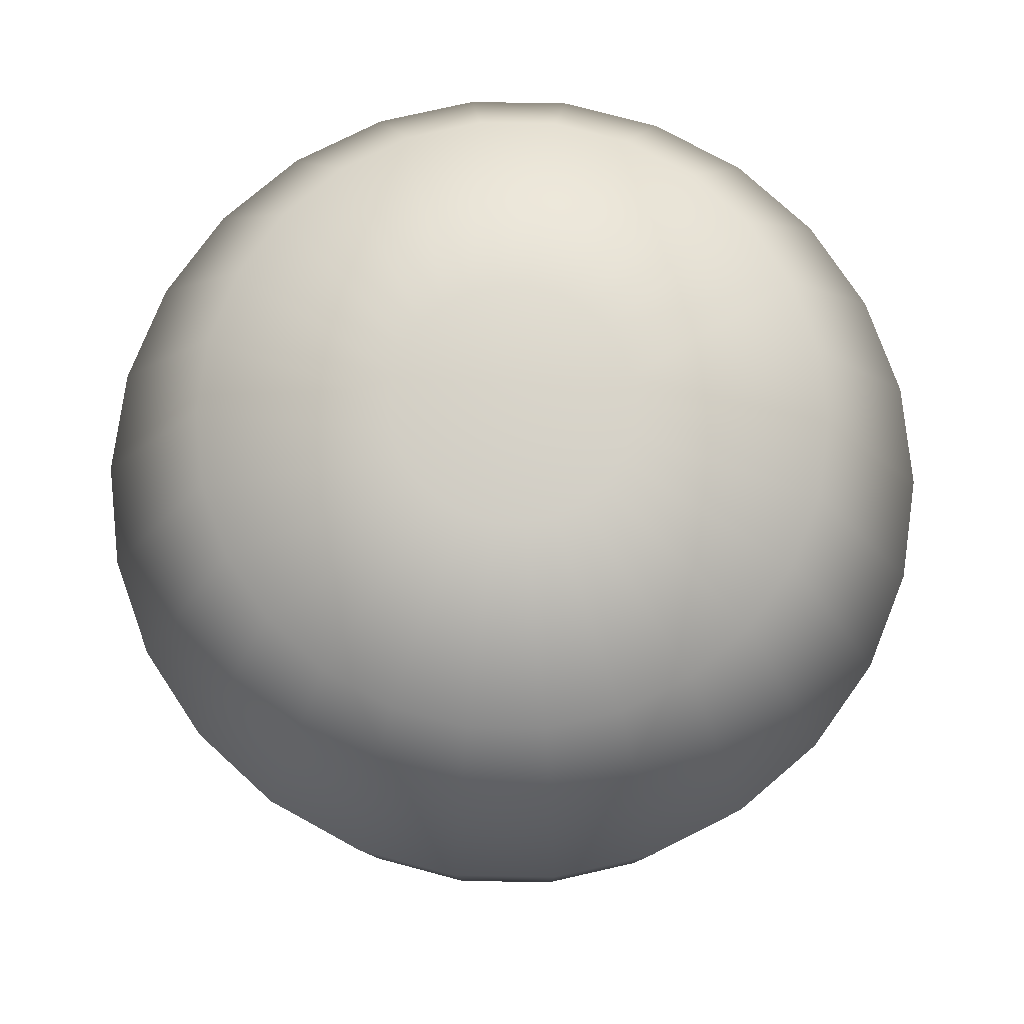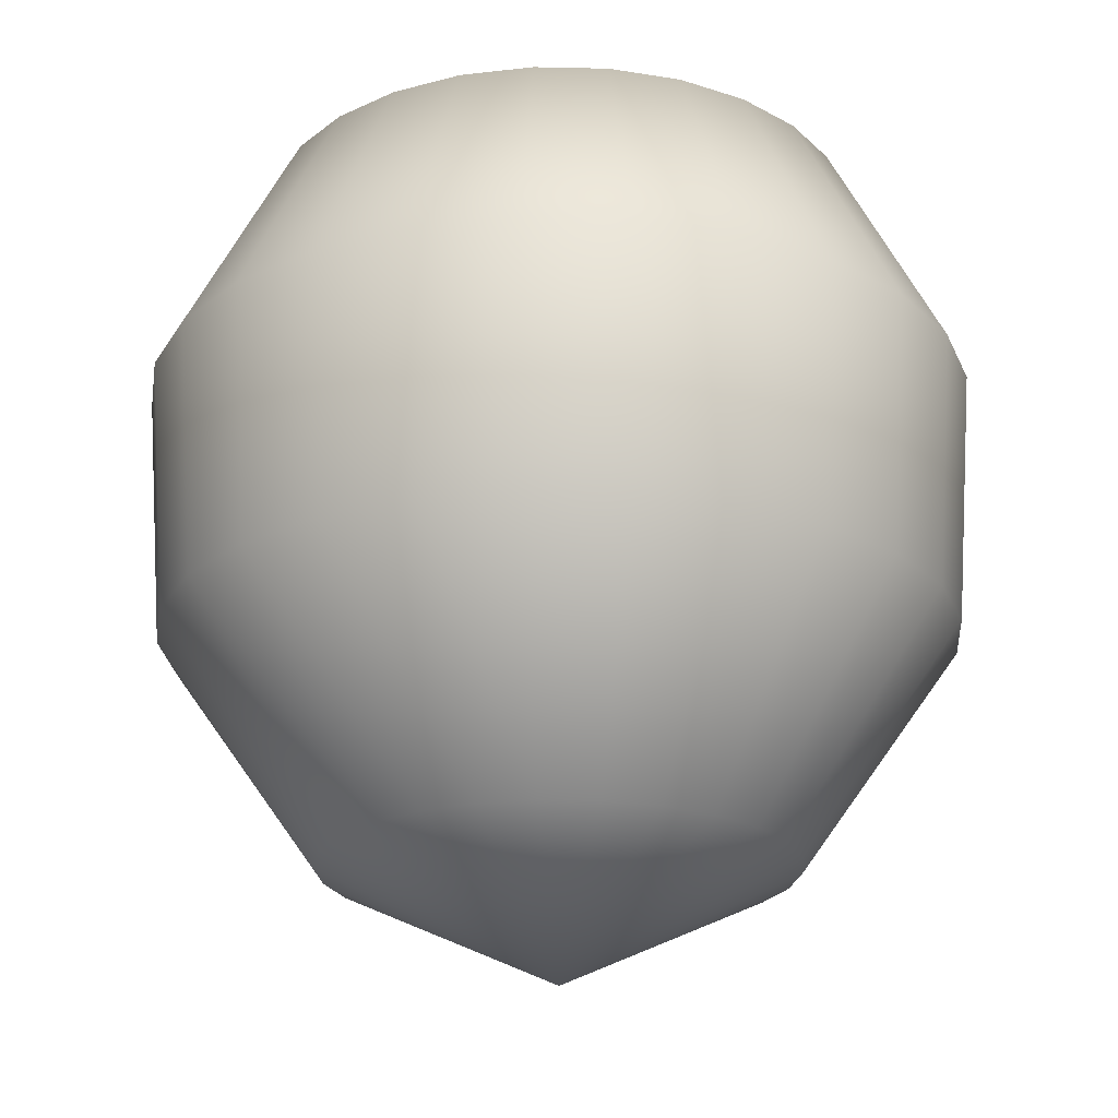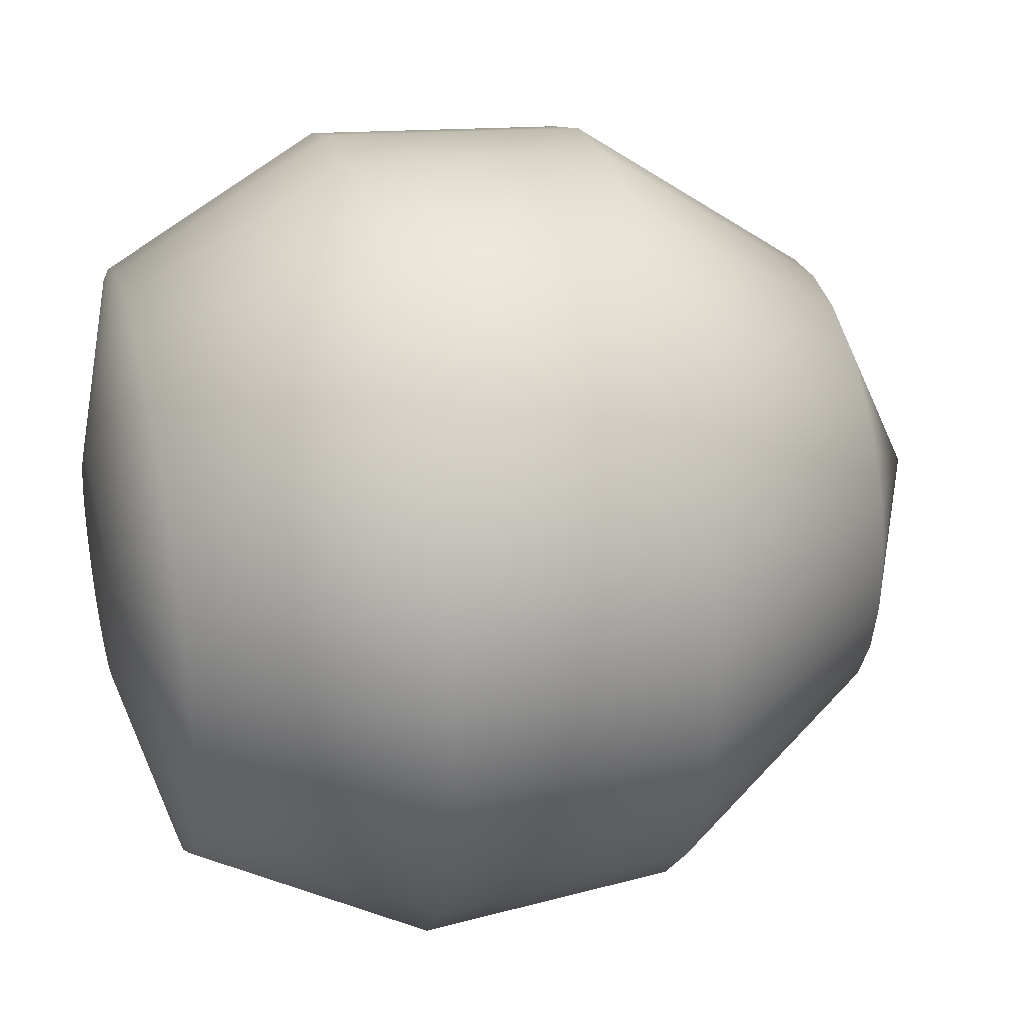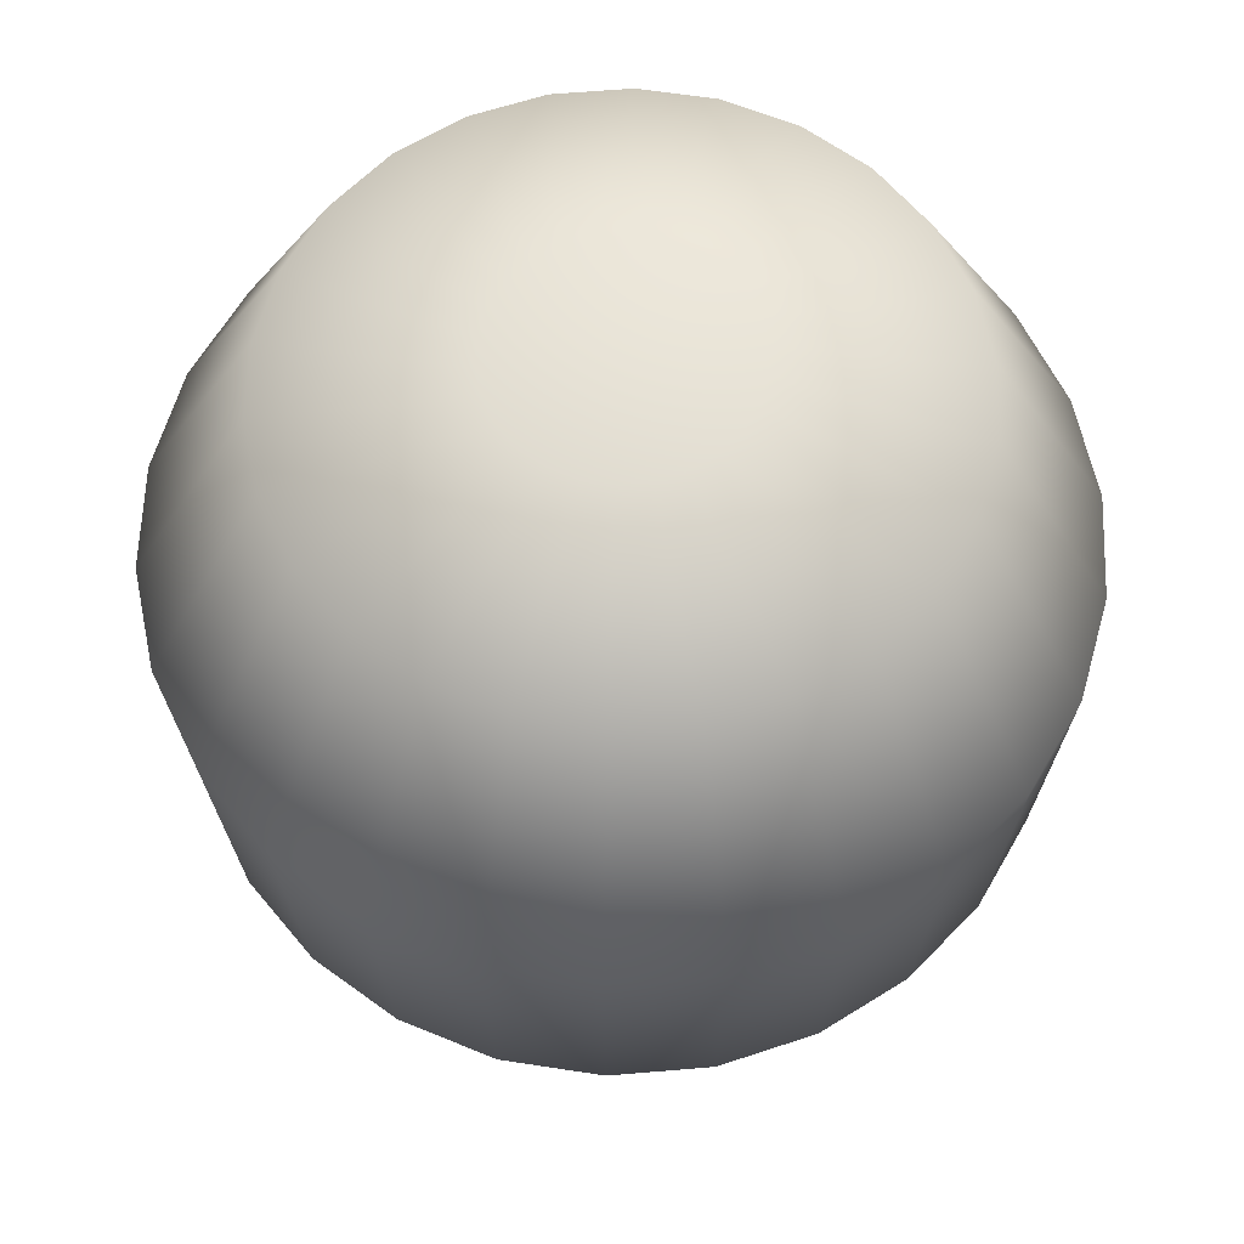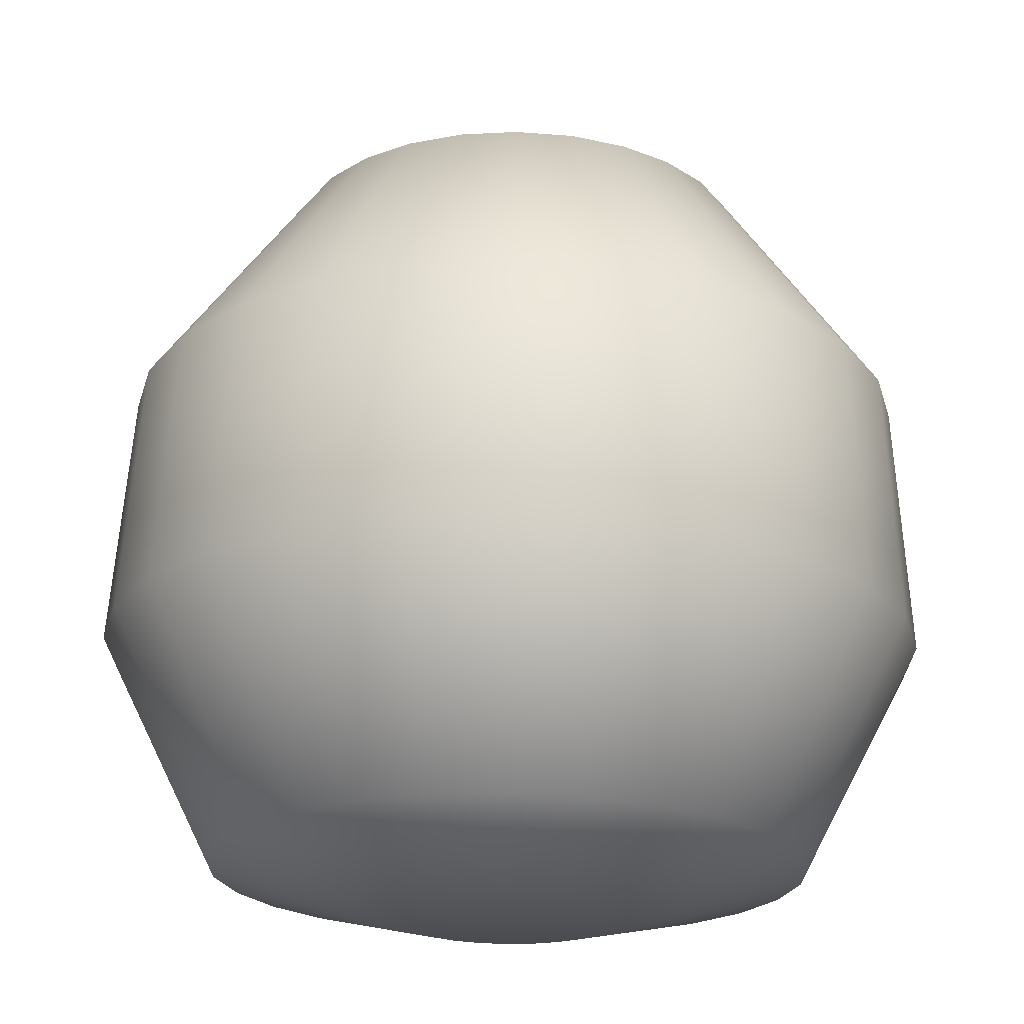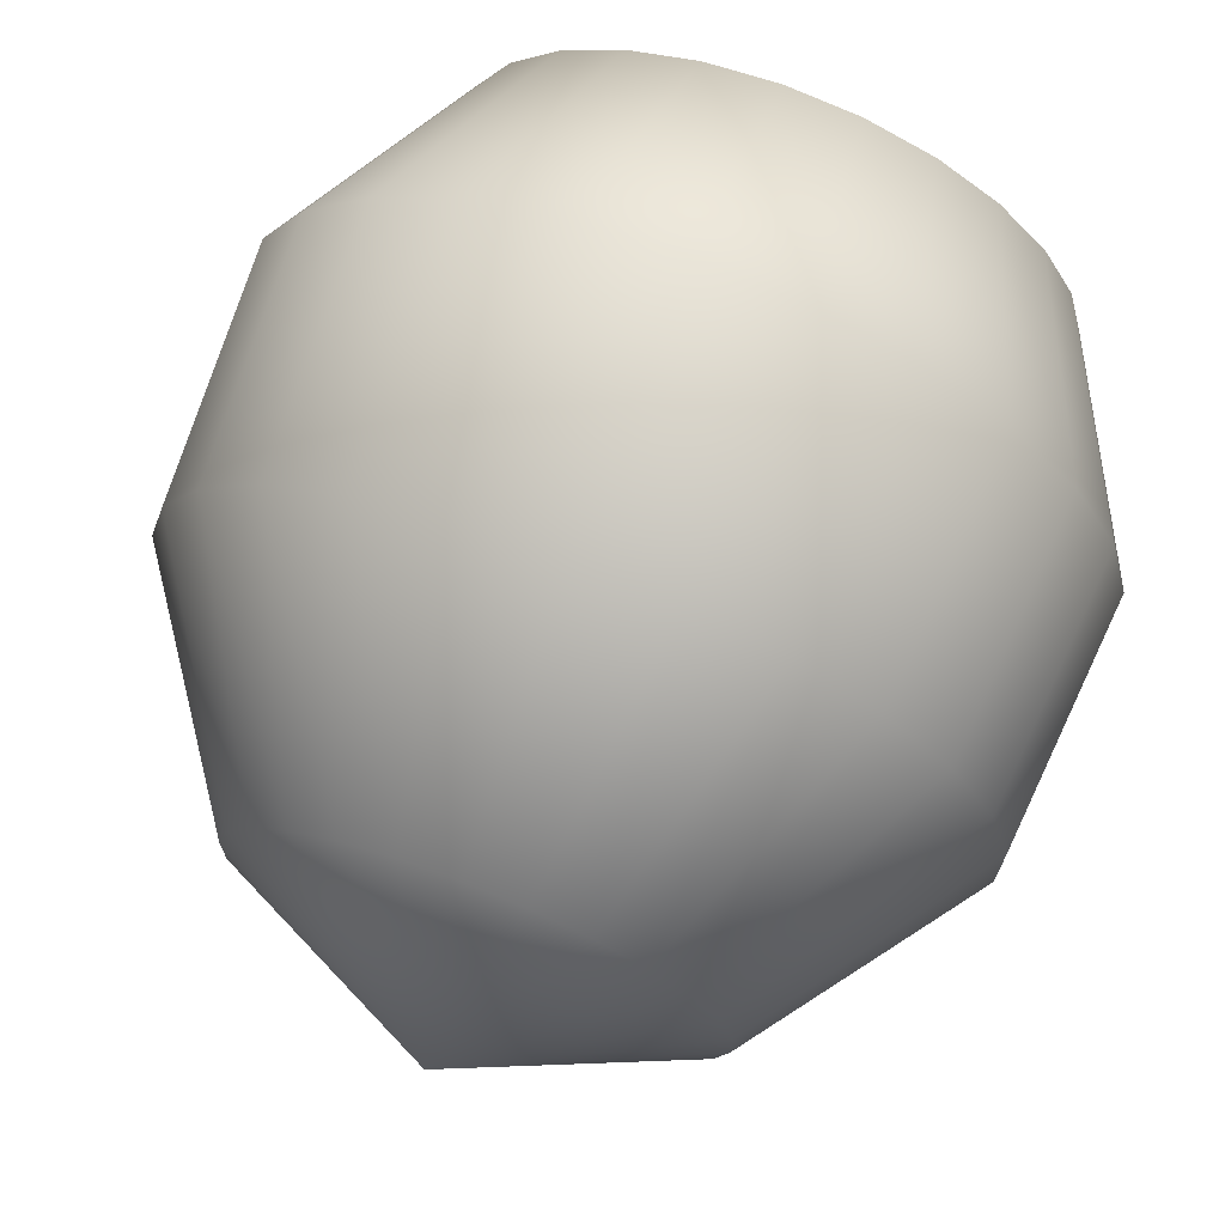
<metadata>
{"format":"obj","ext":"obj","renderer":"f3d","projection":"perspective","resolution":1024,"background":"white","views":[{"elev":76.5,"azim":49.5,"up":"+Y"},{"elev":-21.8,"azim":46.2,"up":"+Y"},{"elev":31.0,"azim":-104.8,"up":"+Z"},{"elev":61.7,"azim":112.8,"up":"+Y"},{"elev":68.8,"azim":-179.2,"up":"+Z"},{"elev":71.4,"azim":21.3,"up":"+Z"}]}
</metadata>
<code>
o Sphere
v 0.1622 0.802 -0.6581
v 0.2246 0.2942 -0.9113
v 0.2146 -0.2872 -0.8705
v 0.1271 -0.8021 -0.5155
v 0.315 0.802 -0.6002
v 0.4362 0.2942 -0.8311
v 0.4166 -0.2872 -0.7938
v 0.2467 -0.8021 -0.4701
v 0.4495 0.802 -0.5073
v 0.6224 0.2942 -0.7025
v 0.5945 -0.2872 -0.6711
v 0.3521 -0.8021 -0.3974
v 0.5578 0.802 -0.385
v 0.7724 0.2942 -0.5332
v 0.7378 -0.2872 -0.5093
v 0.4369 -0.8021 -0.3016
v -0 0.9106 -0
v 0.6338 0.802 -0.2404
v 0.8776 0.2942 -0.3328
v 0.8383 -0.2872 -0.3179
v 0.4964 -0.8021 -0.1883
v 0.6729 0.802 -0.0817
v 0.9317 0.2942 -0.1131
v 0.89 -0.2872 -0.1081
v 0.527 -0.8021 -0.064
v 0.6729 0.802 0.0817
v 0.9317 0.2942 0.1131
v 0.89 -0.2872 0.1081
v 0.527 -0.8021 0.06399
v 0.6338 0.802 0.2404
v 0.8776 0.2942 0.3328
v 0.8383 -0.2872 0.3179
v 0.4964 -0.8021 0.1883
v 0.5578 0.802 0.385
v 0.7724 0.2942 0.5332
v 0.7378 -0.2872 0.5093
v 0.4369 -0.8021 0.3016
v 0.4495 0.802 0.5073
v 0.6224 0.2942 0.7025
v 0.5945 -0.2872 0.6711
v 0.3521 -0.8021 0.3974
v 0.315 0.802 0.6002
v 0.4362 0.2942 0.8311
v 0.4166 -0.2872 0.7938
v 0.2467 -0.8021 0.4701
v 0.1622 0.802 0.6581
v 0.2246 0.2942 0.9113
v 0.2146 -0.2872 0.8705
v 0.1271 -0.8021 0.5155
v 0 0.802 0.6778
v 0 0.2942 0.9386
v 0 -0.2872 0.8965
v 0 -0.8021 0.5309
v -0.1622 0.802 0.6581
v -0.2246 0.2942 0.9113
v -0.2146 -0.2872 0.8705
v -0.1271 -0.8021 0.5155
v -0.315 0.802 0.6002
v -0.4362 0.2942 0.8311
v -0.4166 -0.2872 0.7938
v -0.2467 -0.8021 0.4701
v -0.4495 0.802 0.5073
v -0.6224 0.2942 0.7025
v -0.5945 -0.2872 0.6711
v -0.3521 -0.8021 0.3974
v -0.5578 0.802 0.385
v -0.7724 0.2942 0.5332
v -0.7378 -0.2872 0.5093
v -0.4369 -0.8021 0.3016
v -0.6338 0.802 0.2404
v -0.8776 0.2942 0.3328
v -0.8383 -0.2872 0.3179
v -0.4964 -0.8021 0.1883
v -0.6729 0.802 0.0817
v -0.9317 0.2942 0.1131
v -0.89 -0.2872 0.1081
v -0.527 -0.8021 0.06399
v -0.6729 0.802 -0.0817
v -0.9317 0.2942 -0.1131
v -0.89 -0.2872 -0.1081
v -0.527 -0.8021 -0.064
v -0.6338 0.802 -0.2404
v -0.8776 0.2942 -0.3328
v -0.8383 -0.2872 -0.3179
v -0.4964 -0.8021 -0.1883
v -0.5578 0.802 -0.385
v -0.7724 0.2942 -0.5332
v -0.7378 -0.2872 -0.5093
v -0.4369 -0.8021 -0.3016
v -0.4495 0.802 -0.5073
v -0.6224 0.2942 -0.7025
v -0.5945 -0.2872 -0.6711
v -0.3521 -0.8021 -0.3974
v -0.315 0.802 -0.6002
v -0.4362 0.2942 -0.8311
v -0.4166 -0.2872 -0.7938
v -0.2467 -0.8021 -0.4701
v -0.1622 0.802 -0.6581
v -0.2246 0.2942 -0.9113
v -0.2146 -0.2872 -0.8705
v -0.1271 -0.8021 -0.5155
v 0 -1.056 -0
v -0 0.802 -0.6778
v -0 0.2942 -0.9386
v -0 -0.2872 -0.8965
v -0 -0.8021 -0.5309
v 0.06221 0.9106 -0.2524
v 0.1208 0.9106 -0.2302
v 0.1724 0.9106 -0.1946
v 0.2139 0.9106 -0.1477
v 0.2431 0.9106 -0.09218
v 0.2581 0.9106 -0.03133
v 0.2581 0.9106 0.03133
v 0.2431 0.9106 0.09218
v 0.2139 0.9106 0.1477
v 0.1724 0.9106 0.1946
v 0.1208 0.9106 0.2302
v 0.06221 0.9106 0.2524
v -0 0.9106 0.2599
v -0.06221 0.9106 0.2524
v -0.1208 0.9106 0.2302
v -0.1724 0.9106 0.1946
v -0.2139 0.9106 0.1477
v -0.2431 0.9106 0.09218
v -0.2581 0.9106 0.03133
v -0.2581 0.9106 -0.03133
v -0.2431 0.9106 -0.09218
v -0.2139 0.9106 -0.1477
v -0.1724 0.9106 -0.1946
v -0.1208 0.9106 -0.2302
v -0.06221 0.9106 -0.2524
v -0 0.9106 -0.2599
f 8 7 11 12
f 102 4 8
f 4 3 7 8
f 1 5 6 2
f 109 110 13 9
f 6 5 9 10
f 102 8 12
f 132 17 107
f 12 11 15 16
f 11 10 14 15
f 107 17 108
f 7 6 10 11
f 10 9 13 14
f 12 16 102
f 110 111 18 13
f 16 15 20 21
f 15 14 19 20
f 108 17 109
f 20 19 23 24
f 102 16 21
f 109 17 110
f 21 20 24 25
f 13 18 19 14
f 111 112 22 18
f 19 18 22 23
f 102 21 25
f 111 17 112
f 25 24 28 29
f 24 23 27 28
f 110 17 111
f 28 27 31 32
f 23 22 26 27
f 25 29 102
f 112 113 26 22
f 29 28 32 33
f 113 114 30 26
f 32 31 35 36
f 102 29 33
f 112 17 113
f 33 32 36 37
f 26 30 31 27
f 114 115 34 30
f 31 30 34 35
f 102 33 37
f 115 116 38 34
f 37 36 40 41
f 36 35 39 40
f 113 17 114
f 40 39 43 44
f 35 34 38 39
f 37 41 102
f 116 117 42 38
f 41 40 44 45
f 114 17 115
f 45 44 48 49
f 44 43 47 48
f 102 41 45
f 115 17 116
f 38 42 43 39
f 117 118 46 42
f 43 42 46 47
f 102 45 49
f 118 119 50 46
f 49 48 52 53
f 48 47 51 52
f 116 17 117
f 53 52 56 57
f 52 51 55 56
f 47 46 50 51
f 49 53 102
f 119 120 54 50
f 117 17 118
f 120 121 58 54
f 57 56 60 61
f 56 55 59 60
f 102 53 57
f 118 17 119
f 50 54 55 51
f 55 54 58 59
f 102 57 61
f 121 122 62 58
f 61 60 64 65
f 60 59 63 64
f 119 17 120
f 120 17 121
f 65 64 68 69
f 64 63 67 68
f 59 58 62 63
f 102 61 65
f 122 123 66 62
f 102 65 69
f 123 124 70 66
f 69 68 72 73
f 68 67 71 72
f 121 17 122
f 63 62 66 67
f 67 66 70 71
f 69 73 102
f 124 125 74 70
f 73 72 76 77
f 72 71 75 76
f 122 17 123
f 102 73 77
f 123 17 124
f 77 76 80 81
f 76 75 79 80
f 70 74 75 71
f 125 126 78 74
f 75 74 78 79
f 102 77 81
f 126 127 82 78
f 81 80 84 85
f 80 79 83 84
f 124 17 125
f 79 78 82 83
f 81 85 102
f 127 128 86 82
f 85 84 88 89
f 84 83 87 88
f 125 17 126
f 88 87 91 92
f 102 85 89
f 126 17 127
f 89 88 92 93
f 82 86 87 83
f 128 129 90 86
f 87 86 90 91
f 102 89 93
f 129 130 94 90
f 93 92 96 97
f 92 91 95 96
f 127 17 128
f 96 95 99 100
f 91 90 94 95
f 93 97 102
f 130 131 98 94
f 97 96 100 101
f 128 17 129
f 100 99 104 105
f 102 97 101
f 129 17 130
f 101 100 105 106
f 94 98 99 95
f 131 132 103 98
f 99 98 103 104
f 102 101 106
f 132 107 1 103
f 105 3 4 106
f 104 2 3 105
f 130 17 131
f 104 103 1 2
f 102 106 4
f 131 17 132
f 108 109 9 5
f 1 107 108 5
f 2 6 7 3

</code>
